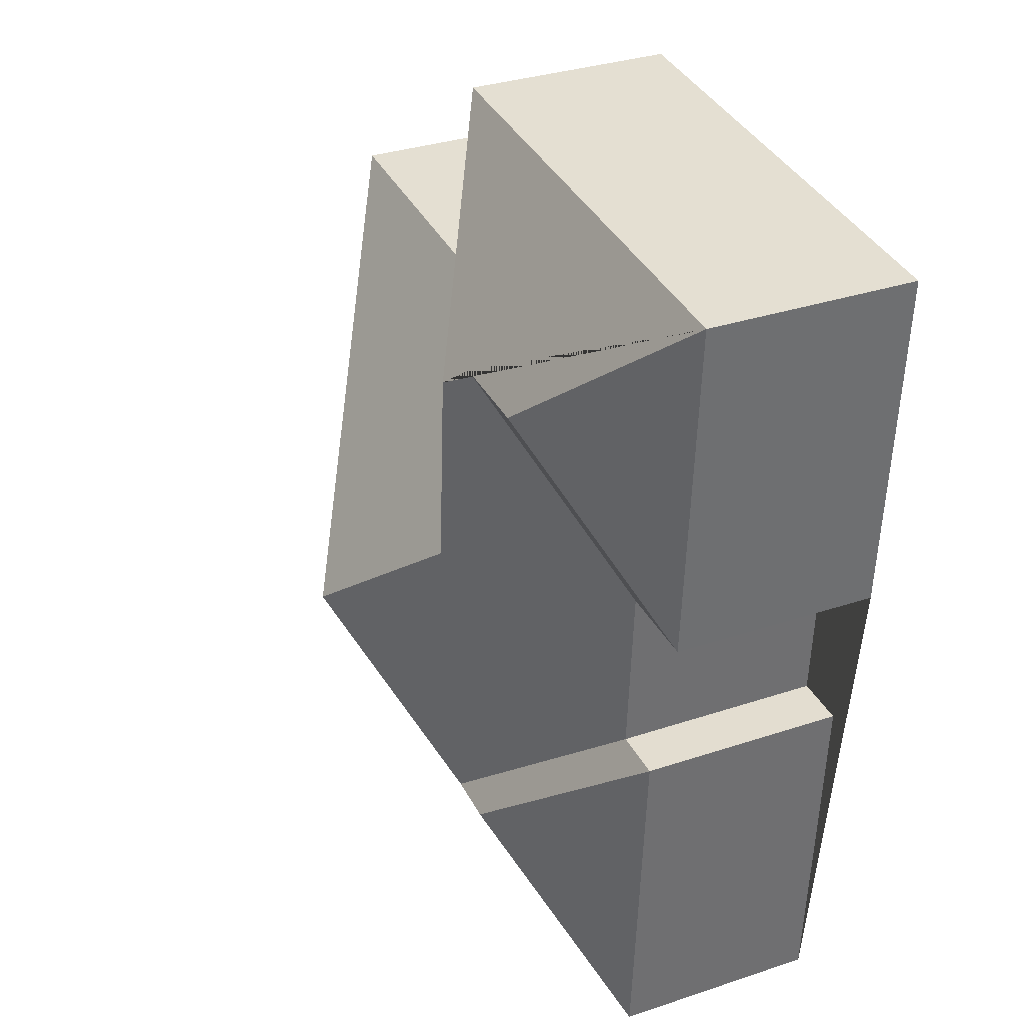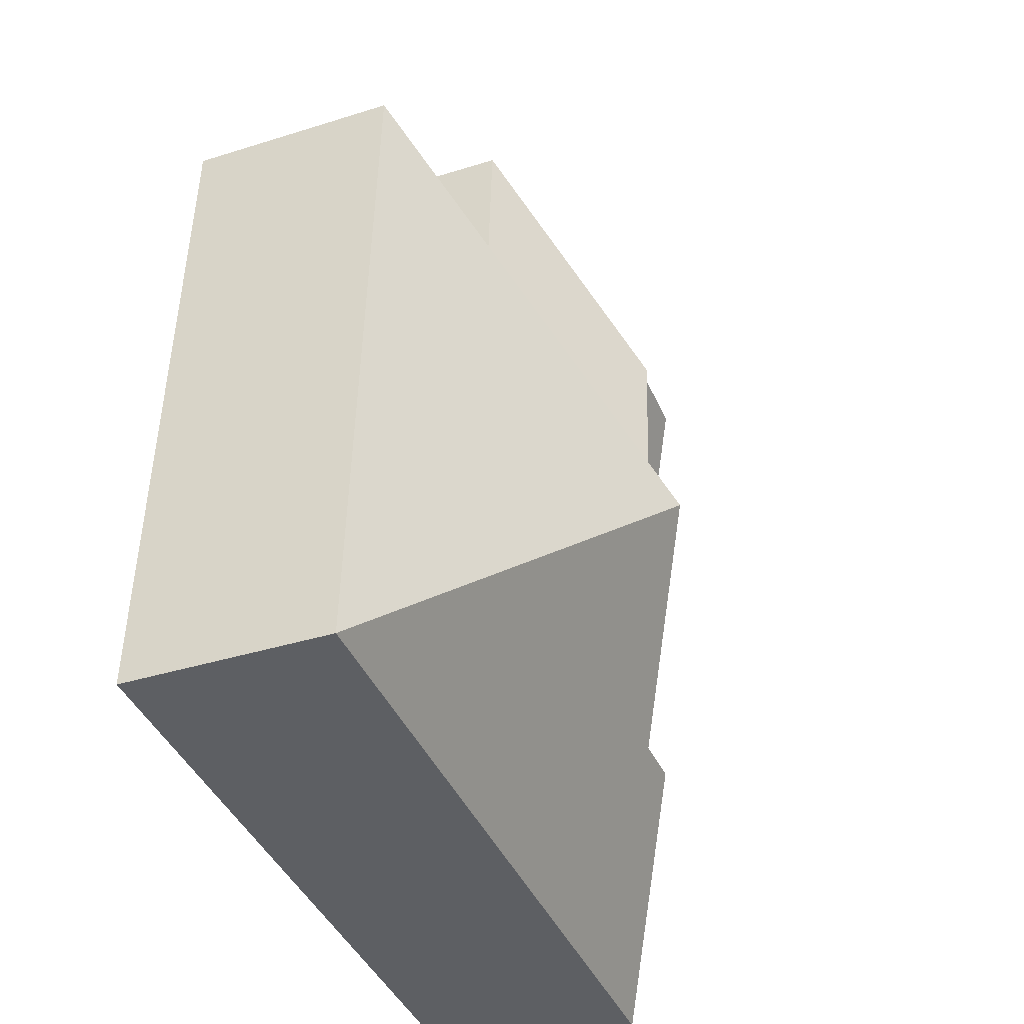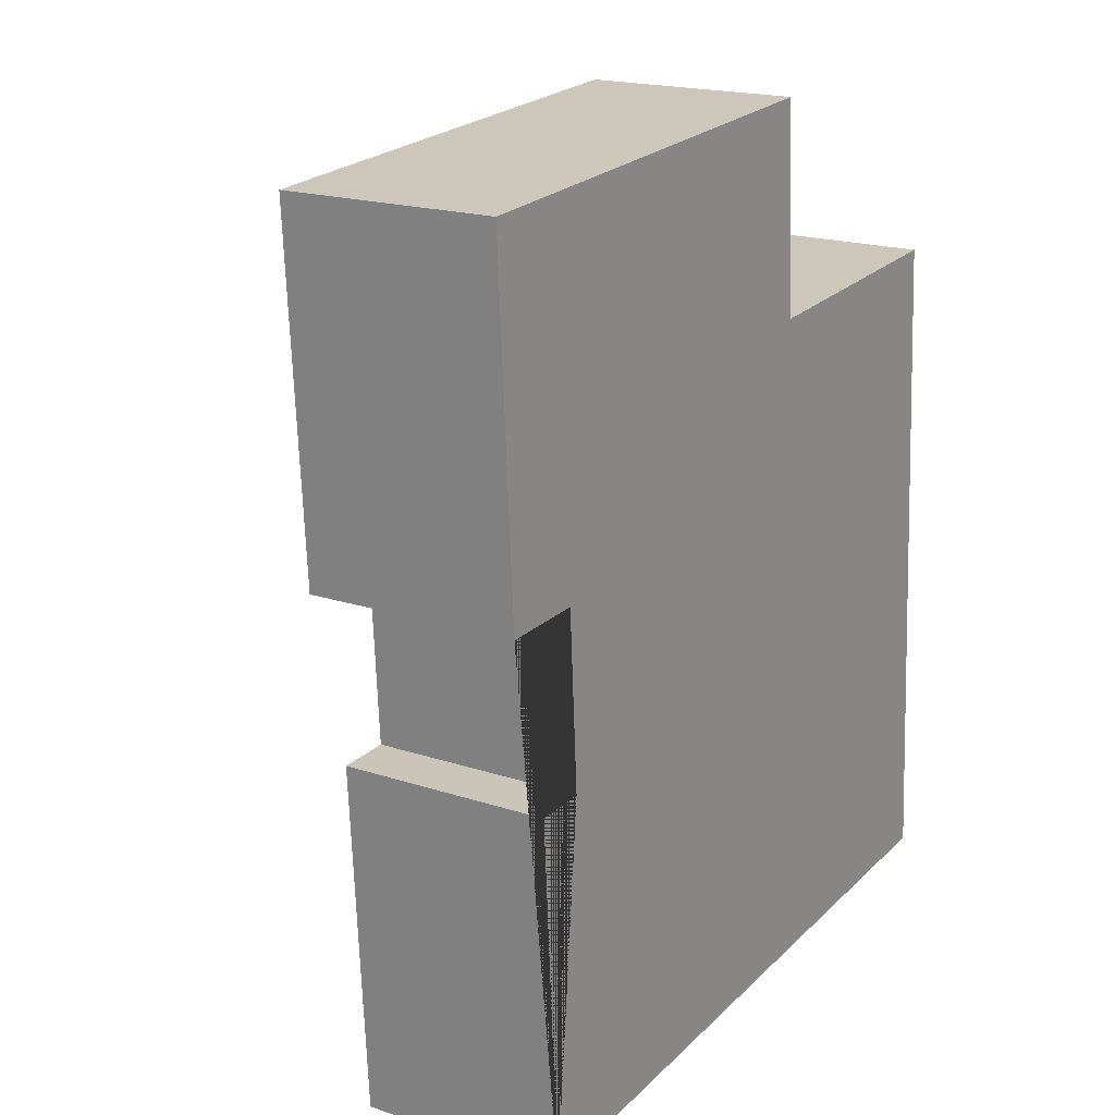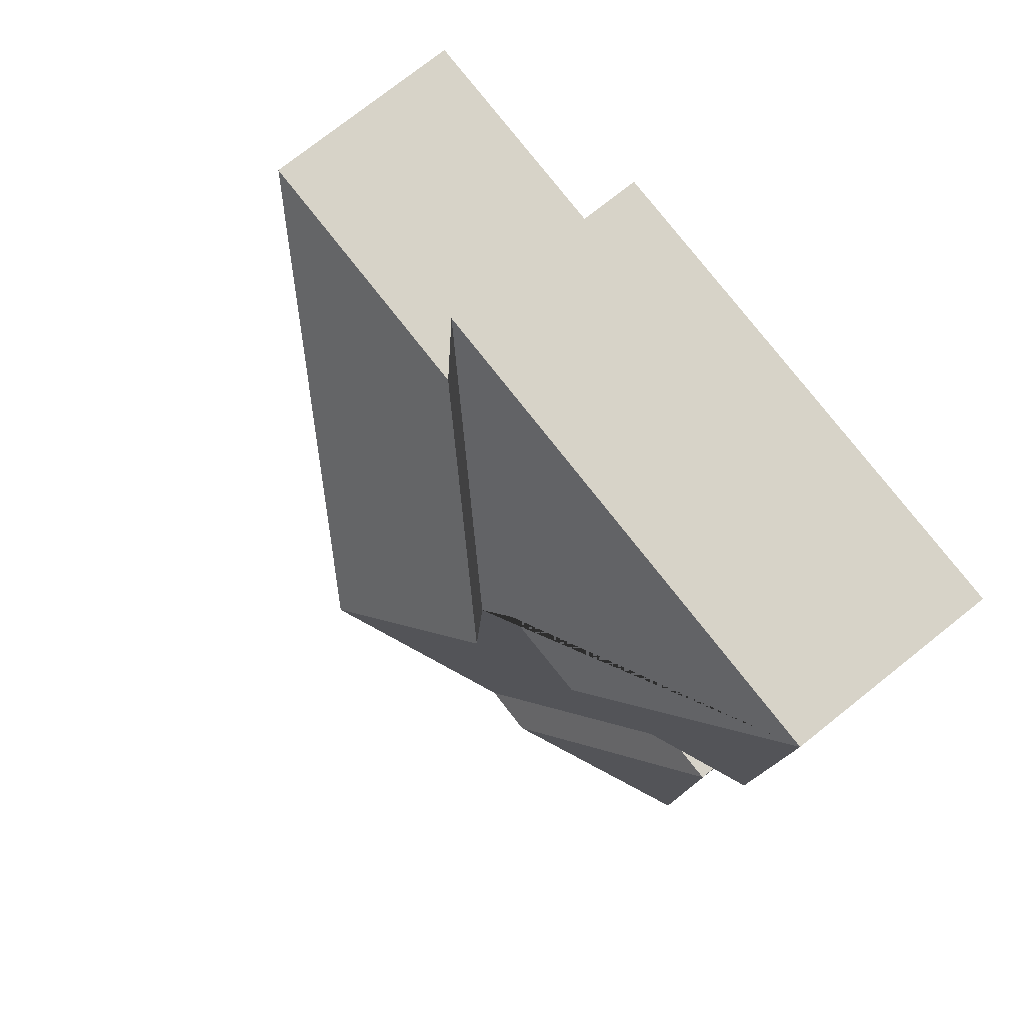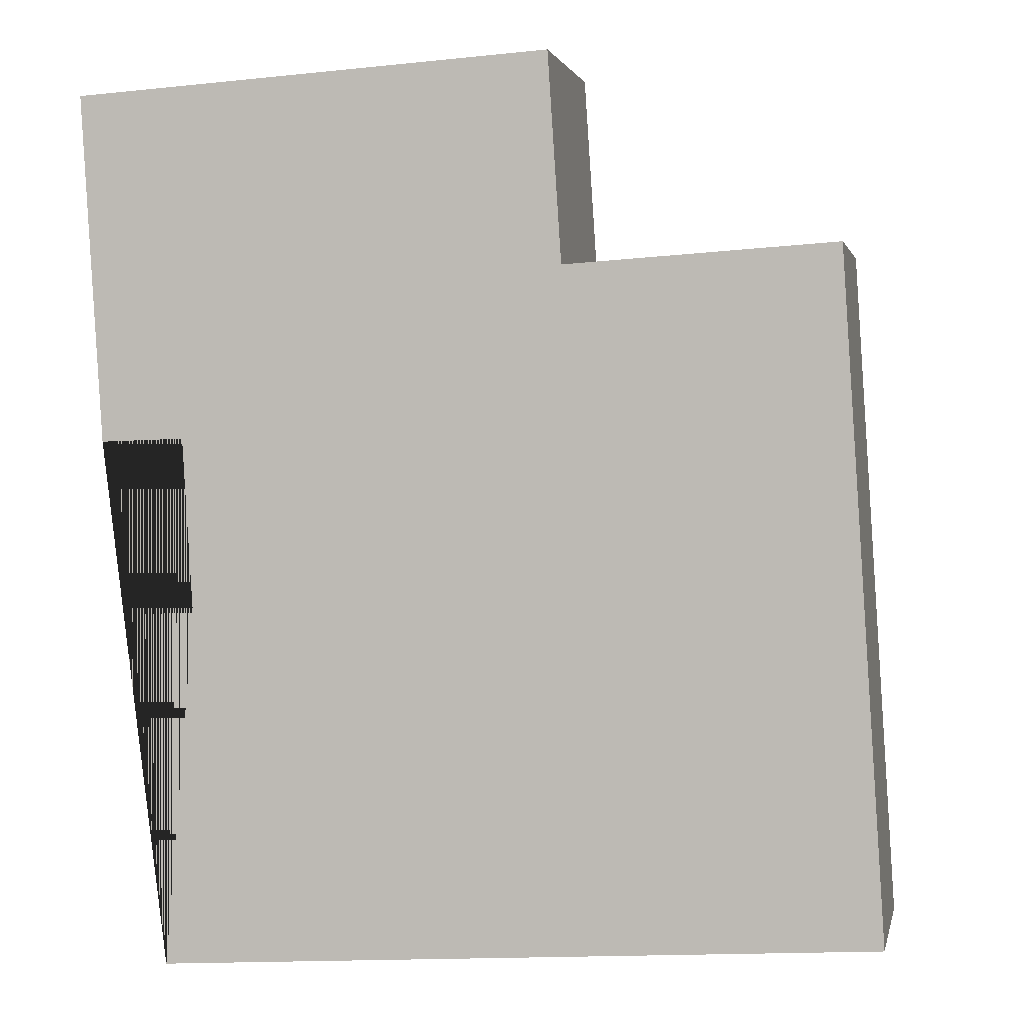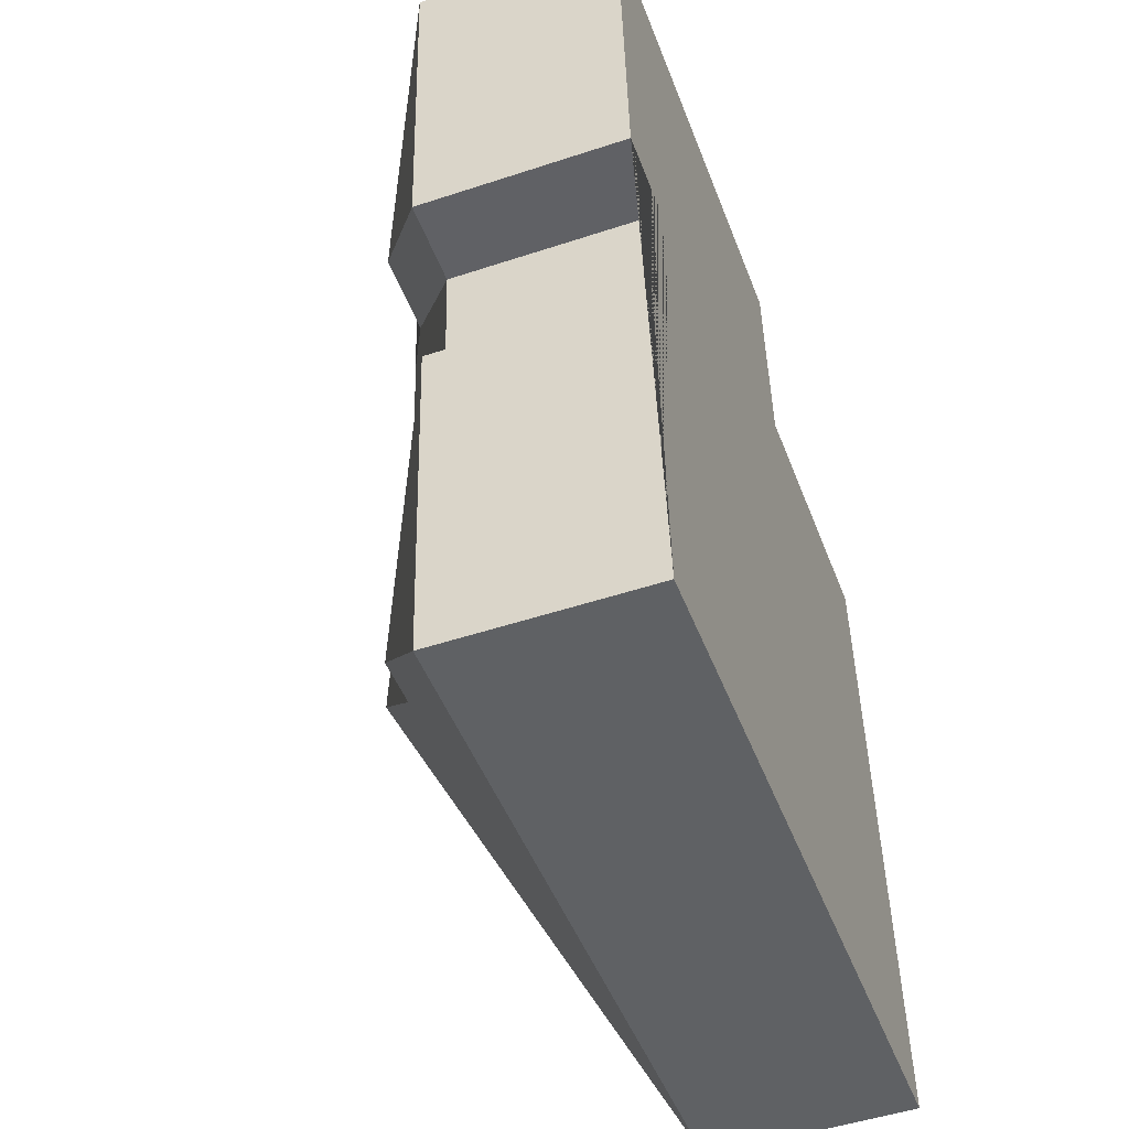
<metadata>
{"format":"obj","ext":"obj","renderer":"f3d","projection":"perspective","resolution":1024,"background":"white","views":[{"elev":33.2,"azim":-114.6,"up":"+Z"},{"elev":-37.0,"azim":112.2,"up":"+Z"},{"elev":18.7,"azim":-57.6,"up":"+Z"},{"elev":75.1,"azim":-128.5,"up":"+Z"},{"elev":1.7,"azim":11.8,"up":"+Z"},{"elev":-50.1,"azim":-70.0,"up":"+Z"}]}
</metadata>
<code>
o CG10_500_048067_0035
v 45.5 75 -343.7
v 305 75 -327.5
v 122.4 111.3 -273.3
v 103.7 111.5 -274.2
v 176.3 145 -209.2
v 56.26 75 -215
v 37.48 75 -215.7
v 124.9 116.7 -165.2
v 21.83 75 -153
v 52.39 75 -151.9
v 192.2 75 -91.06
v 289.8 75 -84.69
v 120.2 116.6 -91.39
v 110.5 111.3 -82.87
v 78.84 111 -84.45
v 187.2 75 -16.13
v 13.92 75 -27.07
v 45.5 0 -343.7
v 305 0 -327.5
v 289.8 0 -84.69
v 192.2 0 -91.06
v 187.2 0 -16.13
v 13.92 0 -27.07
v 21.83 0 -153
v 52.39 0 -151.9
v 56.26 0 -215
v 37.48 0 -215.7
f 17 16 13 14 15
f 16 11 8 13
f 11 12 5 8
f 12 2 5
f 2 1 4 3 5
f 1 7 4
f 7 6 3 4
f 10 6 3 5 8 13 14
f 10 9 15 14
f 9 17 15
f 18 19 20 21 22 23 24 25 26 27
f 1 18 19 2
f 2 19 20 12
f 12 20 21 11
f 11 21 22 16
f 16 22 23 17
f 17 23 24 9
f 9 24 25 10
f 10 25 26 6
f 6 26 27 7
f 7 27 18 1

</code>
